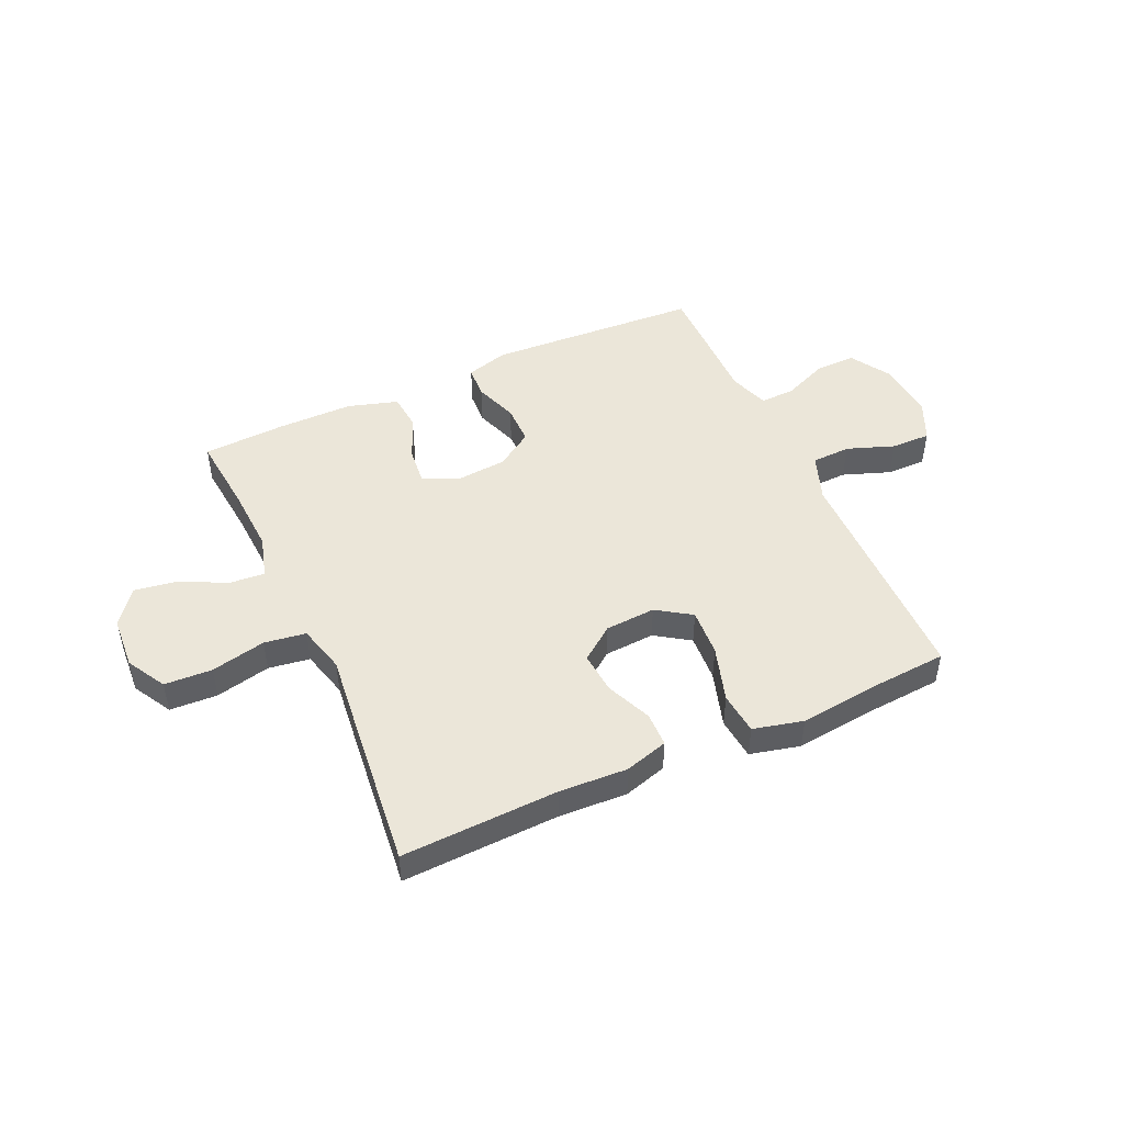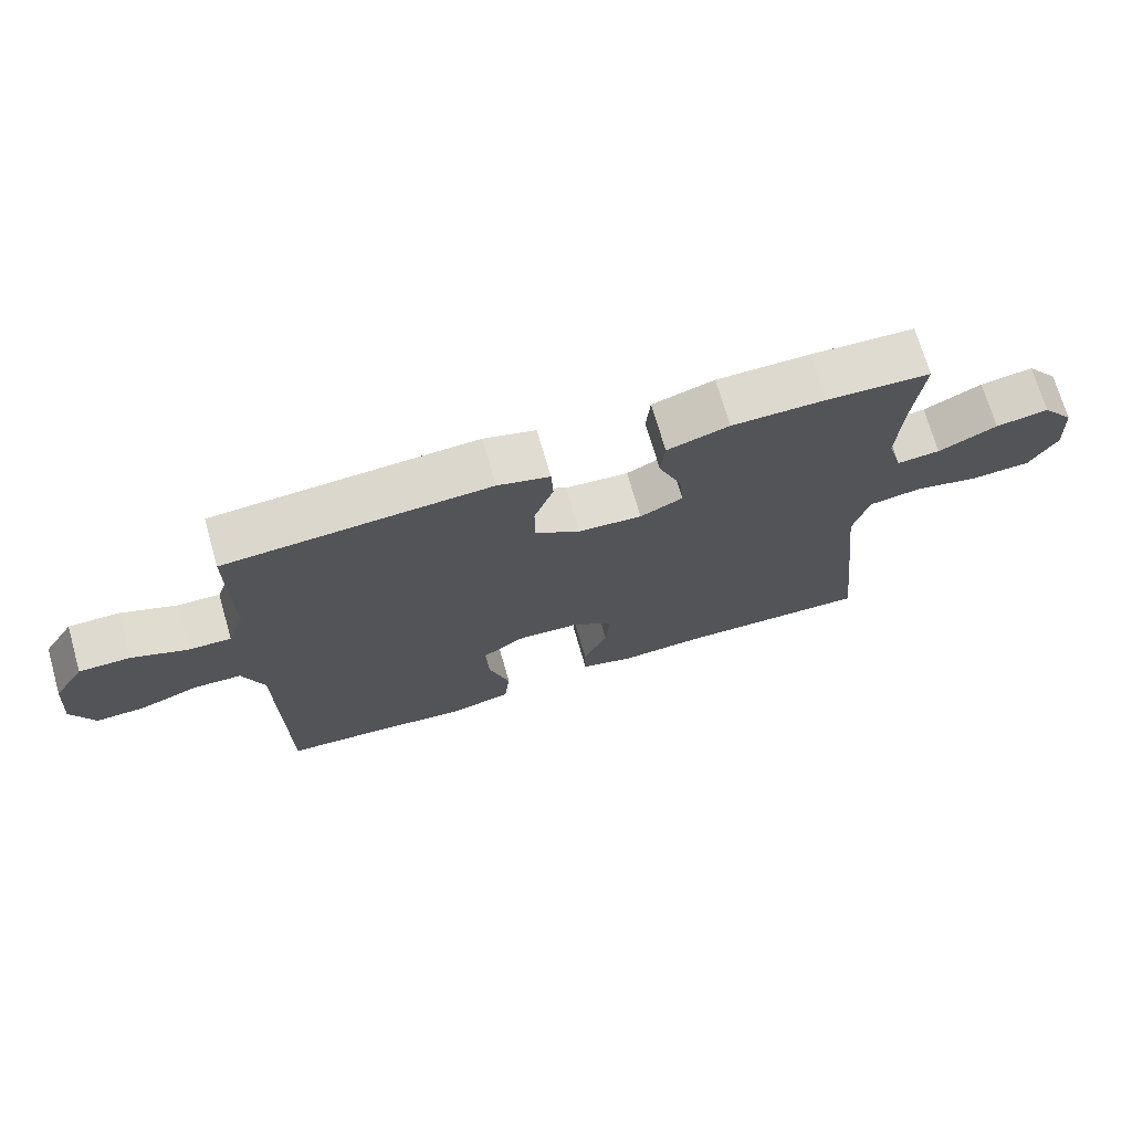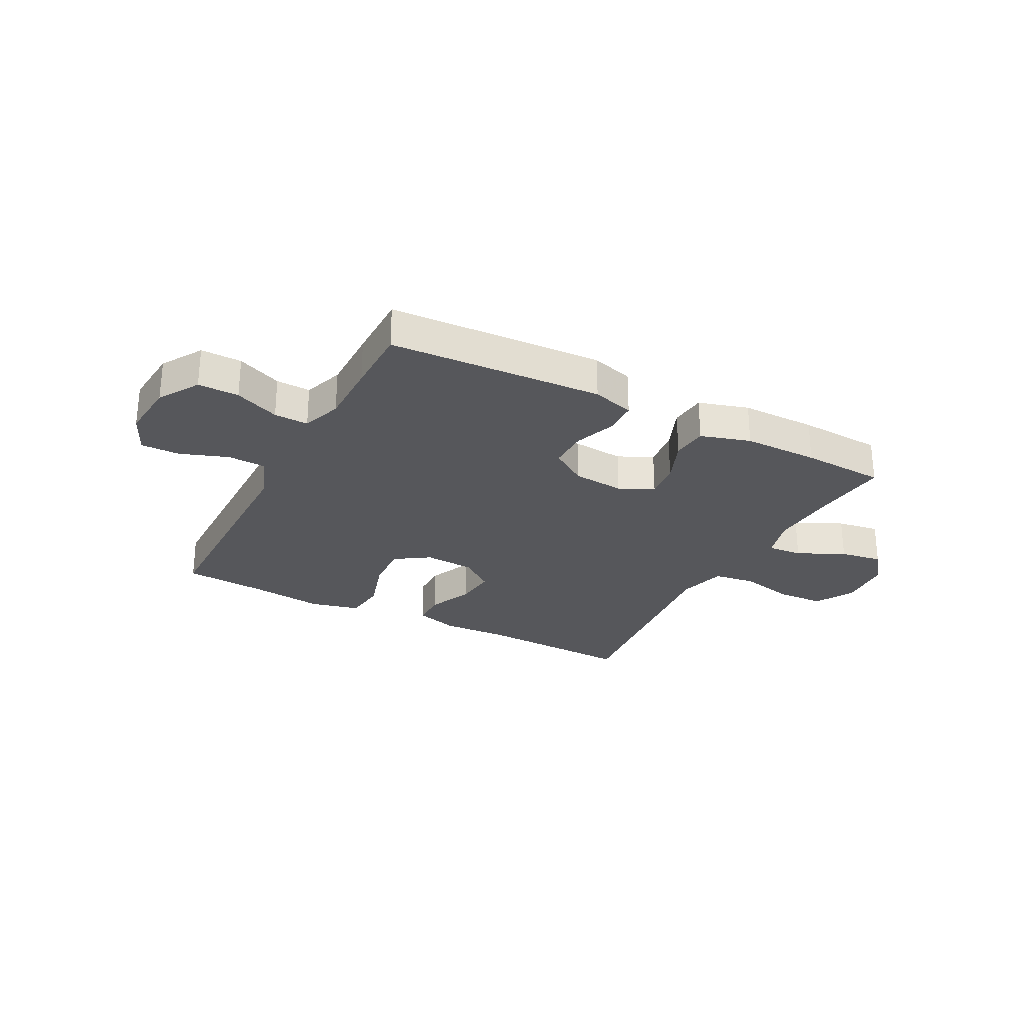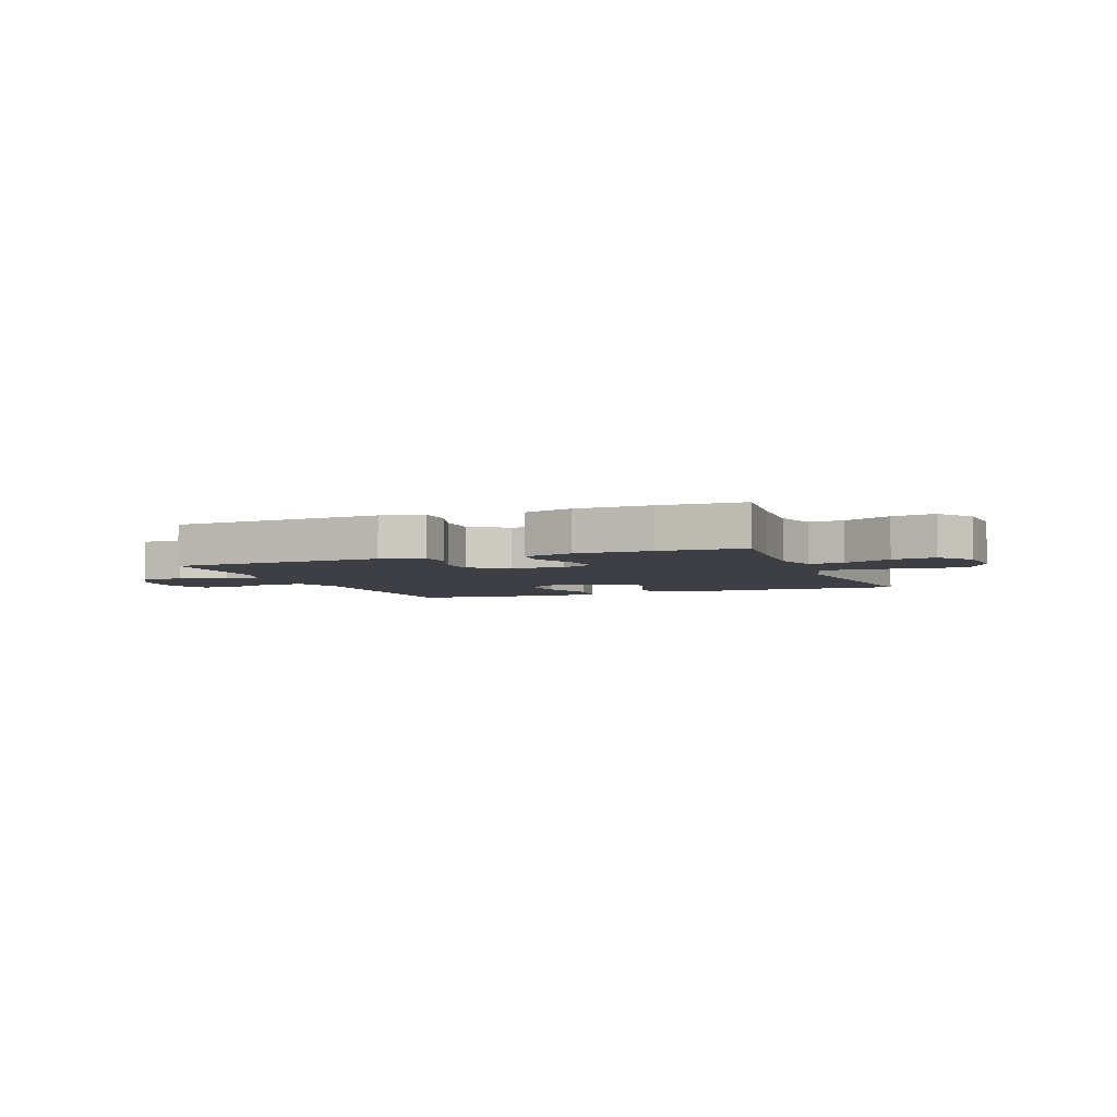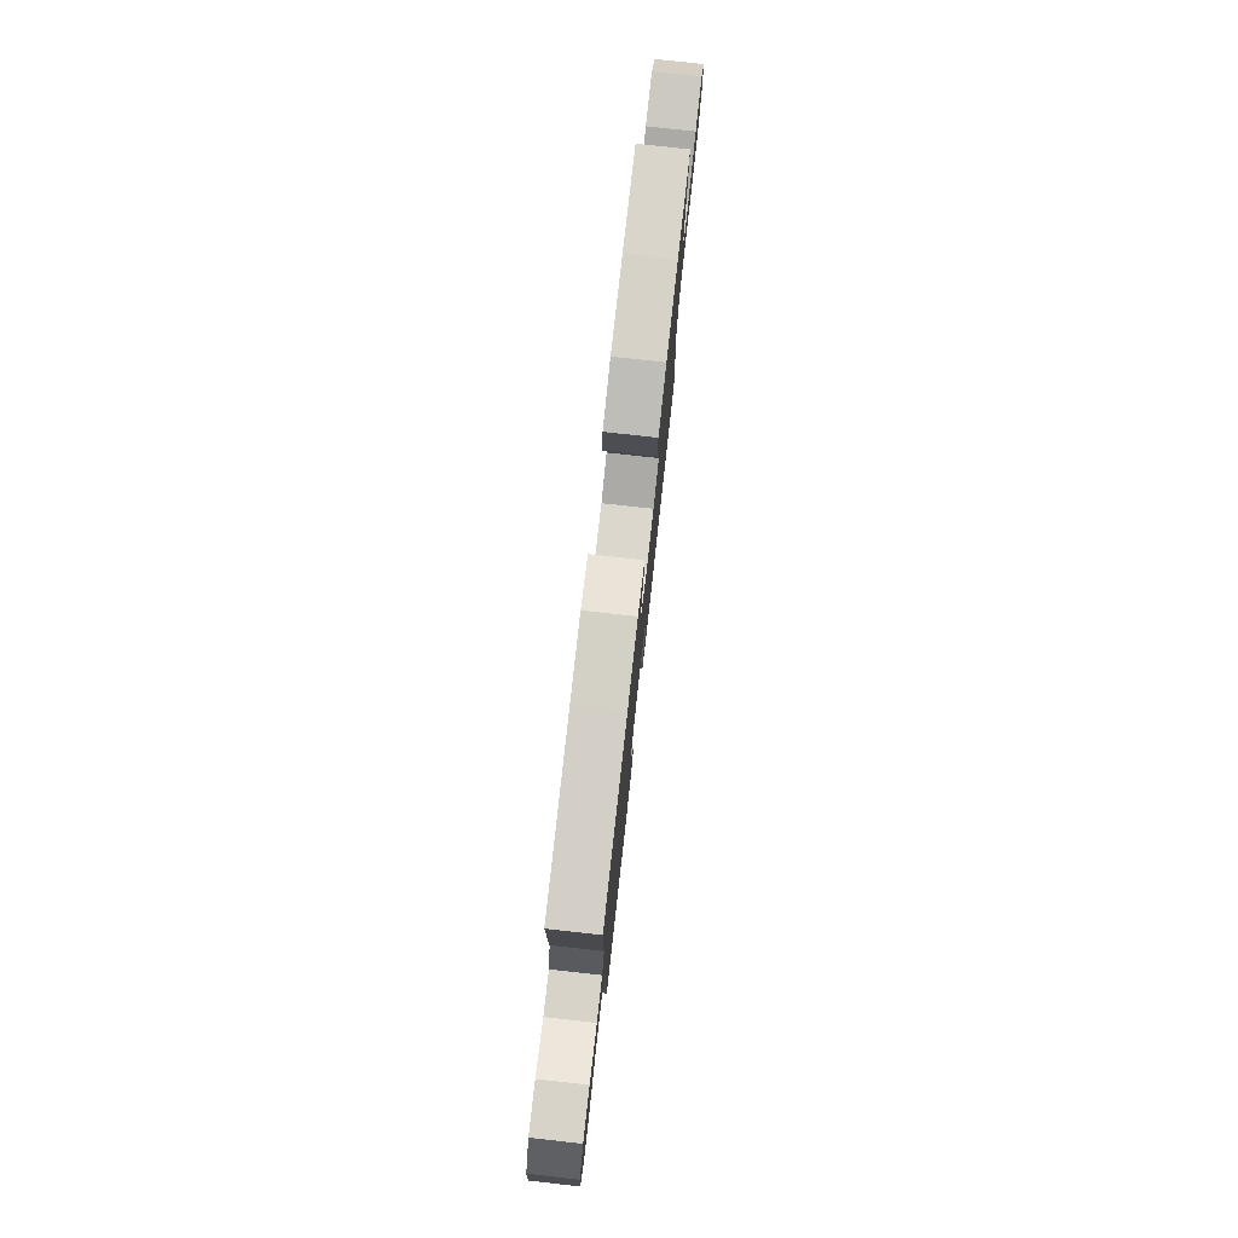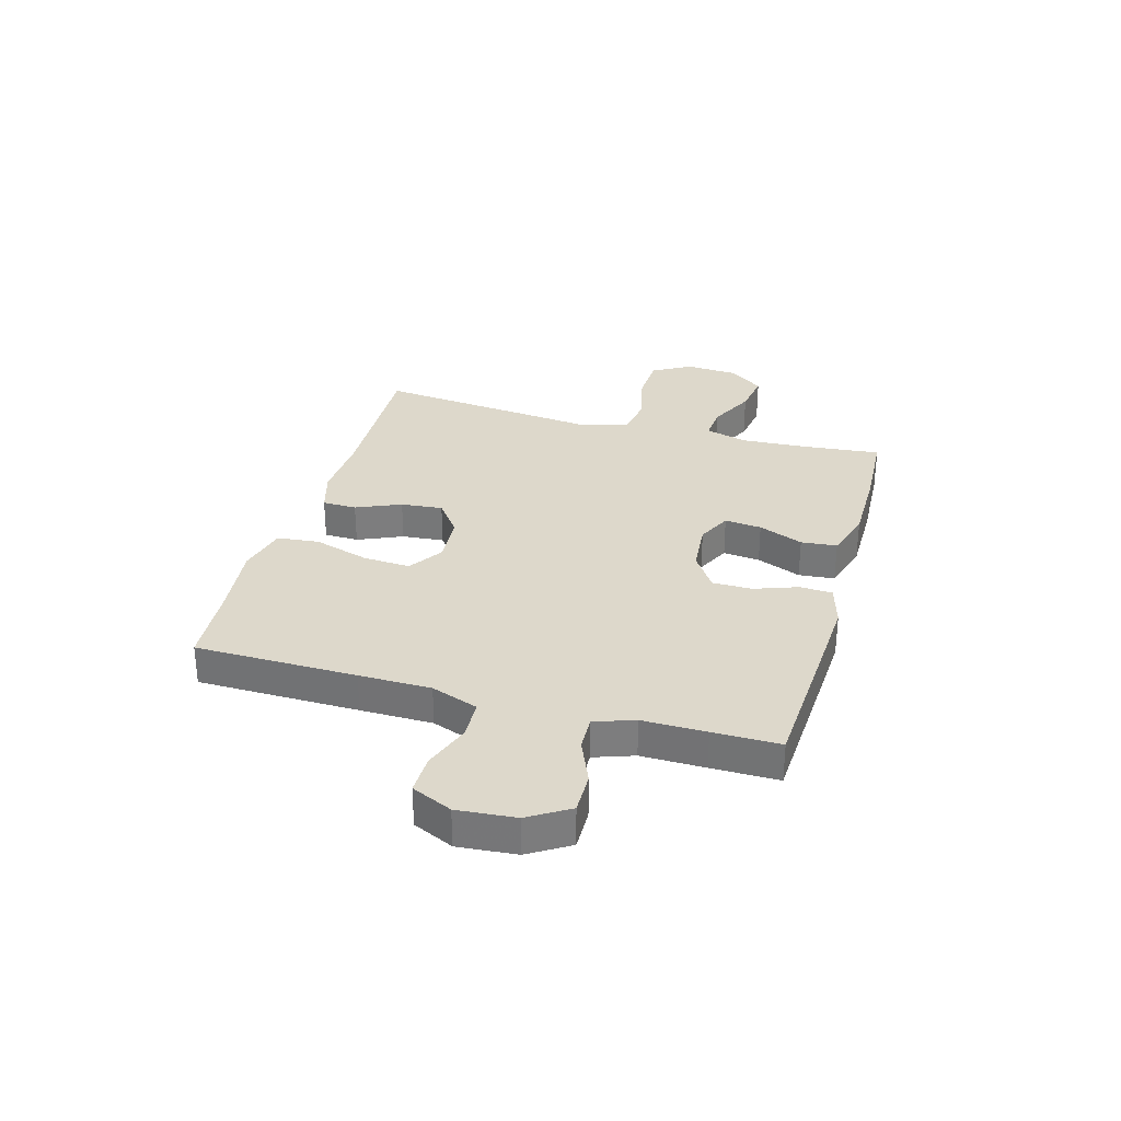
<metadata>
{"format":"obj","ext":"obj","renderer":"f3d","projection":"perspective","resolution":1024,"background":"white","views":[{"elev":47.8,"azim":155.7,"up":"+Y"},{"elev":71.4,"azim":-16.1,"up":"+Z"},{"elev":-27.3,"azim":-27.7,"up":"+Y"},{"elev":-4.4,"azim":21.3,"up":"+Y"},{"elev":77.8,"azim":-83.7,"up":"+Z"},{"elev":31.2,"azim":-74.2,"up":"+Y"}]}
</metadata>
<code>
v 0.5 0.07 -0.5
v 0.217 0.07 -0.489
v 0.095 0.07 -0.495
v 0.017 0.07 -0.472
v 0.016 0.07 -0.41
v 0.051 0.07 -0.329
v 0.058 0.07 -0.253
v -0.003 0.07 -0.207
v -0.094 0.07 -0.201
v -0.156 0.07 -0.242
v -0.151 0.07 -0.328
v -0.12 0.07 -0.429
v -0.128 0.07 -0.505
v -0.218 0.07 -0.527
v -0.353 0.07 -0.511
v -0.5 0.07 -0.5
v -0.503 0.07 -0.208
v -0.504 0.07 -0.078
v -0.535 0.07 0.007
v -0.605 0.07 0.01
v -0.691 0.07 -0.021
v -0.762 0.07 -0.022
v -0.795 0.07 0.051
v -0.786 0.07 0.156
v -0.741 0.07 0.229
v -0.667 0.07 0.228
v -0.586 0.07 0.194
v -0.524 0.07 0.192
v -0.499 0.07 0.264
v -0.5 0.07 0.379
v -0.5 0.07 0.5
v -0.231 0.07 0.515
v -0.115 0.07 0.521
v -0.039 0.07 0.499
v -0.036 0.07 0.44
v -0.064 0.07 0.362
v -0.064 0.07 0.29
v 0.002 0.07 0.246
v 0.095 0.07 0.238
v 0.157 0.07 0.268
v 0.15 0.07 0.335
v 0.117 0.07 0.416
v 0.123 0.07 0.481
v 0.213 0.07 0.508
v 0.349 0.07 0.508
v 0.5 0.07 0.5
v 0.486 0.07 0.361
v 0.479 0.07 0.238
v 0.501 0.07 0.161
v 0.564 0.07 0.166
v 0.649 0.07 0.207
v 0.726 0.07 0.219
v 0.773 0.07 0.157
v 0.779 0.07 0.061
v 0.739 0.07 -0.009
v 0.653 0.07 -0.013
v 0.554 0.07 0.009
v 0.479 0.07 -0.002
v 0.456 0.07 -0.089
v 0.47 0.07 -0.217
v 0.5 0 -0.5
v 0.217 0 -0.489
v 0.095 0 -0.495
v 0.017 0 -0.472
v 0.016 0 -0.41
v 0.051 0 -0.329
v 0.058 0 -0.253
v -0.003 0 -0.207
v -0.094 0 -0.201
v -0.156 0 -0.242
v -0.151 0 -0.328
v -0.12 0 -0.429
v -0.128 0 -0.505
v -0.218 0 -0.527
v -0.353 0 -0.511
v -0.5 0 -0.5
v -0.503 0 -0.208
v -0.504 0 -0.078
v -0.535 0 0.007
v -0.605 0 0.01
v -0.691 0 -0.021
v -0.762 0 -0.022
v -0.795 0 0.051
v -0.786 0 0.156
v -0.741 0 0.229
v -0.667 0 0.228
v -0.586 0 0.194
v -0.524 0 0.192
v -0.499 0 0.264
v -0.5 0 0.379
v -0.5 0 0.5
v -0.231 0 0.515
v -0.115 0 0.521
v -0.039 0 0.499
v -0.036 0 0.44
v -0.064 0 0.362
v -0.064 0 0.29
v 0.002 0 0.246
v 0.095 0 0.238
v 0.157 0 0.268
v 0.15 0 0.335
v 0.117 0 0.416
v 0.123 0 0.481
v 0.213 0 0.508
v 0.349 0 0.508
v 0.5 0 0.5
v 0.486 0 0.361
v 0.479 0 0.238
v 0.501 0 0.161
v 0.564 0 0.166
v 0.649 0 0.207
v 0.726 0 0.219
v 0.773 0 0.157
v 0.779 0 0.061
v 0.739 0 -0.009
v 0.653 0 -0.013
v 0.554 0 0.009
v 0.479 0 -0.002
v 0.456 0 -0.089
v 0.47 0 -0.217
f 59 60 1 2
f 58 59 2 3
f 54 55 56 57
f 54 57 58
f 53 54 58
f 50 51 52 53
f 49 50 53 58
f 48 49 58 3
f 44 45 46 47
f 41 42 43 44
f 40 41 44 47
f 39 40 47 48
f 33 34 35 36
f 33 36 37
f 32 33 37
f 29 30 31 32
f 28 29 32 37
f 24 25 26 27
f 24 27 28
f 23 24 28
f 20 21 22 23
f 19 20 23 28
f 18 19 28 37
f 15 16 17 18
f 11 12 13 14
f 10 11 14 15
f 3 4 5 6
f 3 6 7
f 39 48 3 7
f 15 18 37 38
f 10 15 38 39
f 9 10 39
f 8 9 39
f 7 8 39
f 62 61 120 119
f 63 62 119 118
f 117 116 115 114
f 118 117 114
f 118 114 113
f 113 112 111 110
f 118 113 110 109
f 63 118 109 108
f 107 106 105 104
f 104 103 102 101
f 107 104 101 100
f 108 107 100 99
f 96 95 94 93
f 97 96 93
f 97 93 92
f 92 91 90 89
f 97 92 89 88
f 87 86 85 84
f 88 87 84
f 88 84 83
f 83 82 81 80
f 88 83 80 79
f 97 88 79 78
f 78 77 76 75
f 74 73 72 71
f 75 74 71 70
f 66 65 64 63
f 67 66 63
f 67 63 108 99
f 98 97 78 75
f 99 98 75 70
f 99 70 69
f 99 69 68
f 99 68 67
f 1 61 62 2
f 2 62 63 3
f 3 63 64 4
f 4 64 65 5
f 5 65 66 6
f 6 66 67 7
f 7 67 68 8
f 8 68 69 9
f 9 69 70 10
f 10 70 71 11
f 11 71 72 12
f 12 72 73 13
f 13 73 74 14
f 14 74 75 15
f 15 75 76 16
f 16 76 77 17
f 17 77 78 18
f 18 78 79 19
f 19 79 80 20
f 20 80 81 21
f 21 81 82 22
f 22 82 83 23
f 23 83 84 24
f 24 84 85 25
f 25 85 86 26
f 26 86 87 27
f 27 87 88 28
f 28 88 89 29
f 29 89 90 30
f 30 90 91 31
f 31 91 92 32
f 32 92 93 33
f 33 93 94 34
f 34 94 95 35
f 35 95 96 36
f 36 96 97 37
f 37 97 98 38
f 38 98 99 39
f 39 99 100 40
f 40 100 101 41
f 41 101 102 42
f 42 102 103 43
f 43 103 104 44
f 44 104 105 45
f 45 105 106 46
f 46 106 107 47
f 47 107 108 48
f 48 108 109 49
f 49 109 110 50
f 50 110 111 51
f 51 111 112 52
f 52 112 113 53
f 53 113 114 54
f 54 114 115 55
f 55 115 116 56
f 56 116 117 57
f 57 117 118 58
f 58 118 119 59
f 59 119 120 60
f 60 120 61 1

</code>
